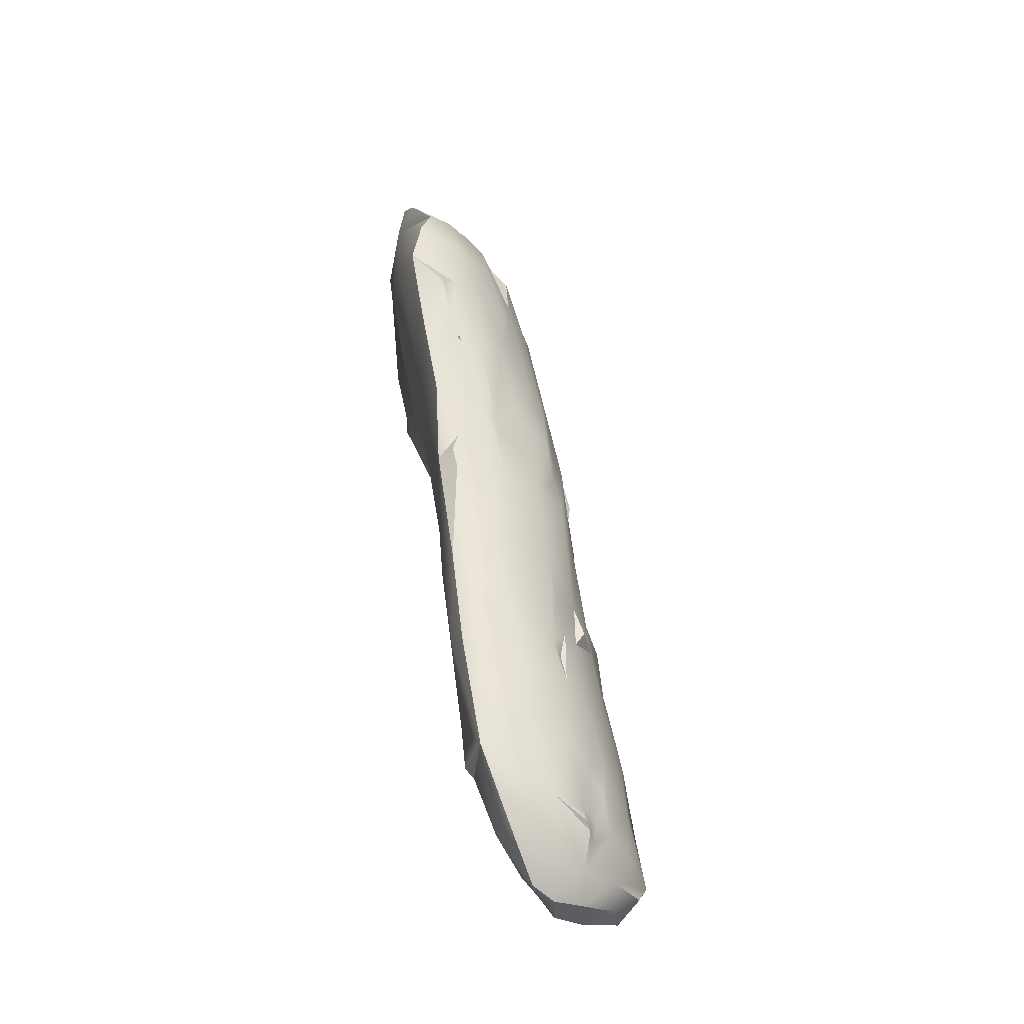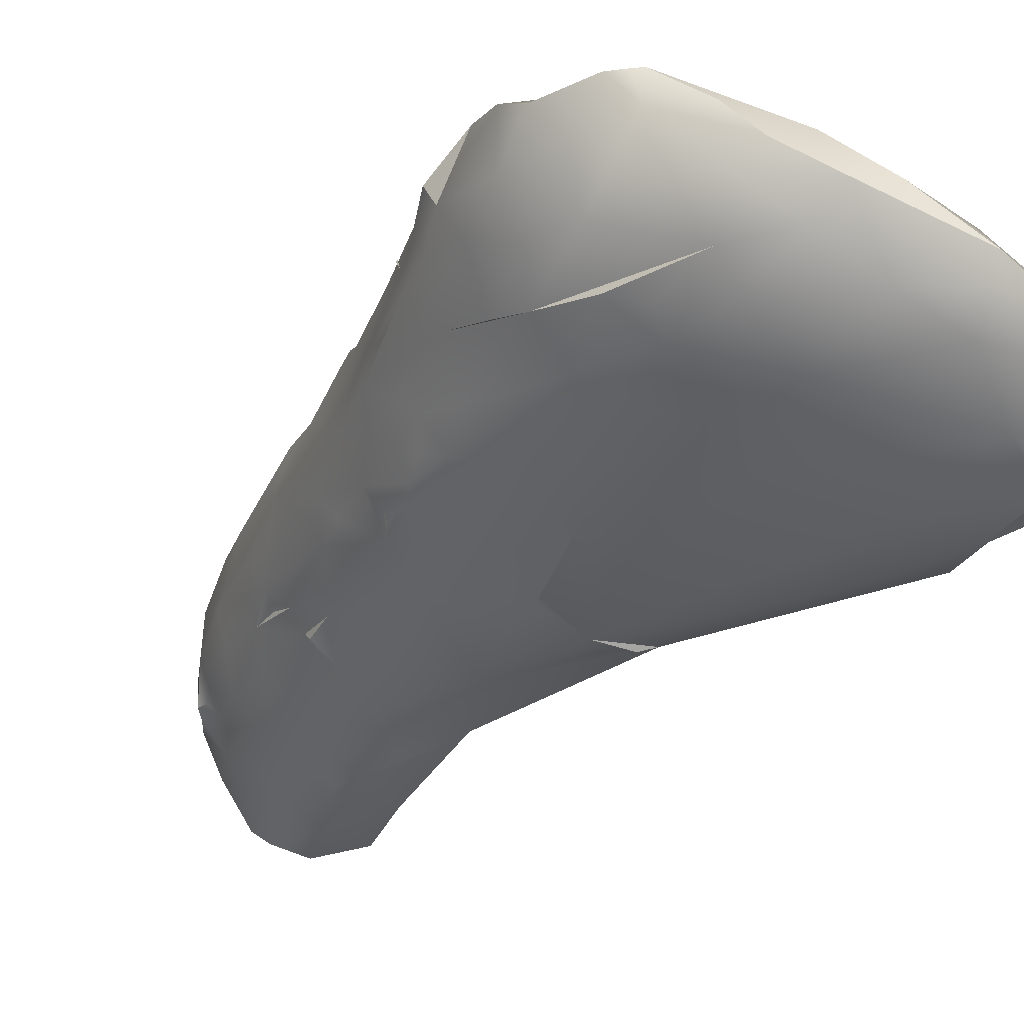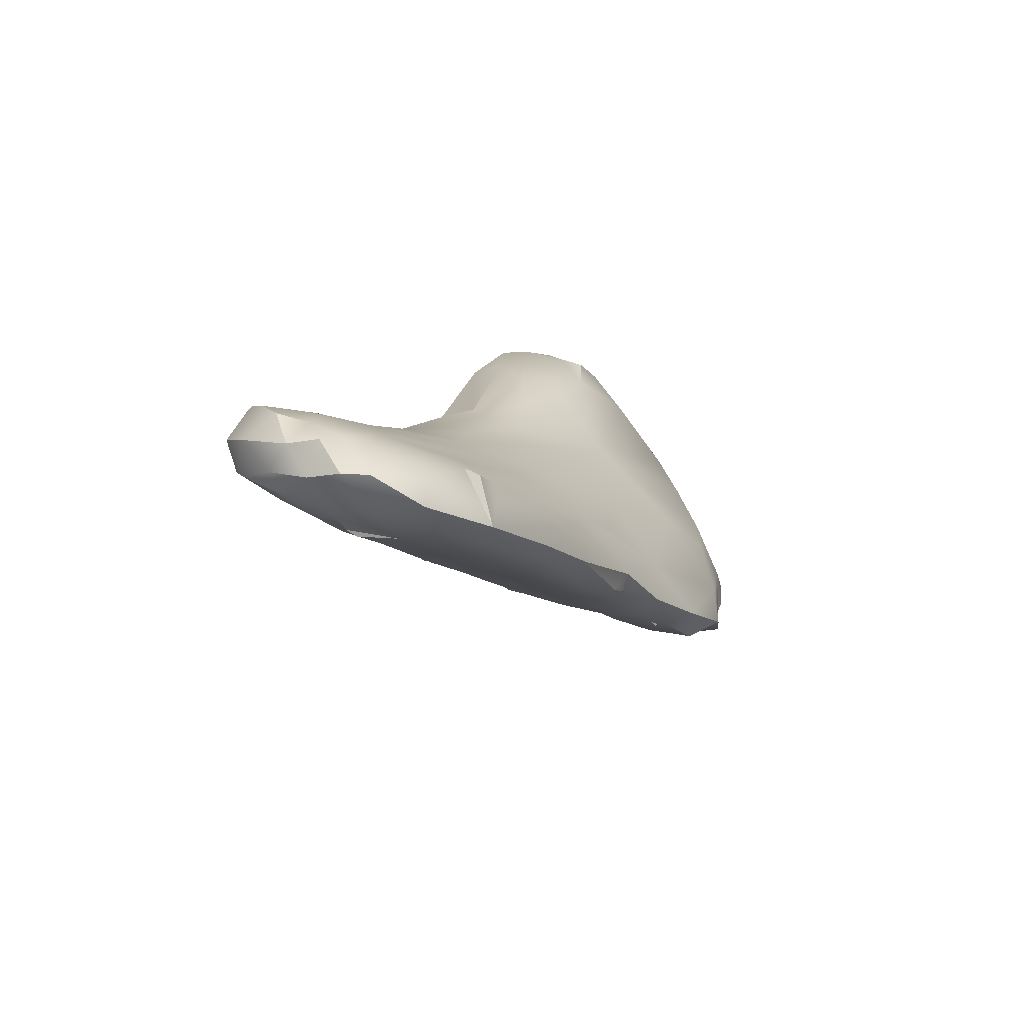
<metadata>
{"format":"obj","ext":"obj","renderer":"f3d","projection":"perspective","resolution":1024,"background":"white","views":[{"elev":-66.2,"azim":53.5,"up":"+Y"},{"elev":-3.7,"azim":130.8,"up":"+Z"},{"elev":-76.4,"azim":-91.4,"up":"+Y"}]}
</metadata>
<code>
v -50.32 -70.86 -22.33
v -50.25 -70.87 -22.27
v -50.29 -70.88 -22.23
v -54.37 -64.07 -24.89
v -53.83 -65.12 -25.61
v -53.59 -64.22 -25.13
v -54.5 -64.74 -25.31
v -54.58 -65.15 -25.3
v -54.25 -65.86 -25.9
v -55.38 -76.37 -29.24
v -54.77 -75 -28.82
v -54.98 -75.03 -28.38
v -55.2 -75.94 -29.39
v -55.23 -76.04 -28.27
v -54.93 -76.85 -29.58
v -54.36 -76.06 -29.13
v -55.1 -77.65 -29.21
v -53.58 -63.54 -24.36
v -53.64 -63.85 -24.89
v -52.85 -64.2 -24.51
v -54.07 -63.66 -24.31
v -53.95 -63.82 -24.84
v -54.4 -64.23 -24.28
v -54.11 -63.78 -23.97
v -54.63 -65.31 -24.75
v -54.47 -65.19 -24.06
v -54.39 -67.11 -24.88
v -54.5 -66.42 -25.38
v -53.54 -66.62 -26.05
v -53.63 -69.63 -26.72
v -54.11 -69.41 -25.86
v -52.88 -70.09 -26.64
v -54.65 -73.97 -27.55
v -54.22 -73.23 -27.78
v -54.85 -75 -27.48
v -53.79 -74.92 -28.42
v -54.01 -75.59 -28.72
v -53.82 -76.52 -28.49
v -55.34 -76.73 -28.13
v -55.49 -76.87 -29.02
v -55.5 -77.54 -28.72
v -55.4 -77.68 -28.2
v -54.49 -77.2 -29.38
v -55.16 -78.14 -28.51
v -54.51 -77.6 -29.21
v -54.7 -78.06 -28.79
v -53.47 -63.37 -23.71
v -52.91 -63.51 -23.77
v -53.68 -63.81 -23.17
v -53.56 -63.47 -23.4
v -53.97 -64.37 -23.28
v -52.83 -65.87 -25.45
v -54.15 -66.06 -23.67
v -54.35 -65.16 -23.63
v -54.08 -67.38 -24.12
v -54.09 -68.53 -24.88
v -54.1 -69.84 -25.65
v -53.9 -69.89 -25.02
v -54.06 -69.77 -26.33
v -53.42 -69.8 -26.79
v -53.24 -69.97 -26.74
v -53.13 -72.04 -27.14
v -54.13 -71.24 -26.4
v -54.12 -71.17 -25.98
v -54.11 -71.64 -25.88
v -54.46 -73.29 -26.93
v -54.27 -73.33 -26
v -54.54 -74.15 -26.74
v -53.49 -73.94 -27.84
v -53.87 -74.09 -28.18
v -53.2 -74.38 -27.63
v -53.49 -74.96 -28.07
v -53.82 -75.24 -28.5
v -53.59 -75.53 -28.26
v -55.06 -76.8 -27.15
v -54.48 -74.67 -26.28
v -54.09 -77.24 -28.7
v -53.87 -77.45 -28.14
v -54.29 -77.97 -28.49
v -55.25 -77.98 -27.67
v -55.12 -77.95 -27.24
v -54.71 -78.42 -28.17
v -55.26 -78.25 -28
v -54.82 -78.59 -27.66
v -52.77 -63.46 -23.18
v -52.41 -64.27 -22.32
v -51.97 -63.89 -22.99
v -52.02 -64.13 -23.56
v -53.44 -65.24 -22.76
v -51.74 -67.02 -24.94
v -53.17 -68.31 -23.3
v -52.46 -71.07 -26.53
v -52.19 -70.32 -26.22
v -52.73 -70.98 -26.73
v -52.07 -71.99 -26.16
v -52.61 -73.45 -26.84
v -52.92 -73.52 -27.32
v -54.2 -73.95 -25.69
v -53.1 -75.04 -27.52
v -52.72 -74.11 -27.02
v -54.4 -74.86 -26.02
v -54.46 -75.89 -25.9
v -53.07 -75.86 -27.24
v -53.34 -76.43 -27.65
v -54.88 -77.15 -26.53
v -53.82 -77.52 -27.8
v -53.58 -77.09 -27.78
v -53.71 -77.44 -27.58
v -54.66 -78.03 -26.39
v -54.8 -78.55 -27.22
v -54.23 -78.3 -27.83
v -53.95 -77.85 -27.82
v -53.79 -77.87 -27.63
v -54.17 -78.37 -27.17
v -54.28 -78.32 -26.42
v -52.07 -63.81 -22.61
v -51.18 -65.7 -23.89
v -51.27 -64.62 -23.05
v -52.34 -65.45 -21.89
v -51.4 -68.85 -25.12
v -52.03 -70.18 -26.14
v -53.64 -72.46 -24.75
v -53.84 -73.93 -25
v -52.28 -73.94 -26.3
v -52.54 -74.6 -26.51
v -52.38 -74.36 -26.58
v -54.2 -76.46 -25.33
v -52.71 -75.68 -26.4
v -54.58 -76.92 -25.86
v -53.4 -76.84 -27.34
v -53.1 -76.67 -26.68
v -54.49 -76.99 -25.62
v -53.66 -77.62 -27.41
v -53.68 -77.83 -27.47
v -53.51 -77.4 -27.24
v -53.64 -77.75 -26.83
v -53.72 -77.73 -26.15
v -50.78 -64.84 -21.89
v -51.4 -64.56 -21.87
v -51.24 -66.93 -24.55
v -50.93 -67.21 -24.31
v -51.3 -71 -25.37
v -50.89 -69.6 -24.7
v -51.48 -72.13 -25.49
v -51.15 -71.4 -25.06
v -52.52 -70.71 -23.12
v -52.82 -72.93 -23.73
v -51.8 -73.57 -25.42
v -52.14 -74.27 -25.78
v -52.4 -74.75 -26.17
v -52.45 -75.25 -25.93
v -53.03 -74.16 -24
v -52.61 -75.25 -26.21
v -52.74 -75.91 -26
v -52.61 -75.69 -25.46
v -53.36 -75.49 -24.47
v -53.76 -77.37 -25.4
v -53.23 -76.97 -26.12
v -53.07 -76.5 -25.5
v -53.17 -76.45 -25.06
v -51.15 -65.51 -21.25
v -51.79 -66.01 -21.5
v -50.39 -65.96 -23.1
v -50.53 -65.23 -22.38
v -50.32 -66.98 -23.53
v -50.57 -67.57 -24.07
v -50.3 -68.2 -23.76
v -51.83 -68.68 -21.95
v -50.73 -70.45 -24.53
v -50.96 -71.32 -24.79
v -50.81 -71.01 -24.47
v -50.85 -71.38 -24.34
v -51.3 -72.4 -24.76
v -51.21 -71.95 -25.09
v -51.35 -72.04 -25.19
v -52.45 -71.98 -23.29
v -51.56 -73.07 -25.12
v -51.66 -73.51 -24.83
v -51.97 -74.29 -24.71
v -52.46 -74.47 -23.82
v -52.31 -74.97 -24.75
v -53.07 -75.8 -24.5
v -52.4 -74.76 -24.09
v -52.55 -75.36 -24.6
v -50.04 -65.88 -21.78
v -50.06 -66.07 -22.58
v -49.84 -67.45 -23
v -50.01 -66.9 -23.1
v -51.25 -67 -21.14
v -49.9 -68.53 -23.09
v -50.48 -70.04 -23.98
v -50.23 -70.11 -23.15
v -49.98 -69.2 -23.12
v -51.52 -71.06 -22.34
v -50.63 -70.86 -24.03
v -50.72 -71.29 -23.85
v -51.04 -72.08 -24.15
v -50.89 -71.99 -23.57
v -51.78 -72.72 -22.96
v -51.31 -72.84 -24.09
v -50.77 -71.8 -23.16
v -51.3 -72.5 -23.03
v -51.77 -73.68 -23.81
v -51.59 -73.06 -23.24
v -50.26 -65.53 -21.45
v -50.17 -66.1 -21
v -49.95 -66.91 -20.57
v -50.31 -67.14 -20.7
v -49.75 -66.81 -21.01
v -49.71 -66.62 -21.87
v -49.58 -67.51 -22.22
v -51.09 -68.09 -21.15
v -49.6 -68.38 -22.37
v -50.45 -68.85 -20.93
v -49.68 -69.28 -22.23
v -50.27 -70.85 -22.75
v -50.19 -70.56 -22.03
v -50.57 -71.34 -22.66
v -50.81 -71.62 -22.65
v -51.03 -71.71 -22.33
v -50.52 -71.32 -23.11
v -51.46 -72.77 -23.04
v -49.82 -67.03 -20.59
v -49.68 -67.31 -20.61
v -49.46 -67.59 -21.35
v -49.47 -68.63 -21.62
v -49.43 -68.16 -20.89
v -49.77 -69.79 -21.78
v -49.92 -69.4 -20.89
v -50.42 -70.53 -21.53
v -49.8 -70.03 -21.52
v -49.98 -70.16 -22.27
v -50.03 -70.29 -22.16
v -49.56 -68.69 -20.8
v -50.32 -70.86 -22.33
v -50.25 -70.87 -22.27
v -50.29 -70.88 -22.23
v -54.37 -64.07 -24.89
v -54.37 -64.07 -24.89
v -53.83 -65.12 -25.61
v -53.83 -65.12 -25.61
v -53.59 -64.22 -25.13
v -54.5 -64.74 -25.31
v -54.5 -64.74 -25.31
v -54.58 -65.15 -25.3
v -54.25 -65.86 -25.9
v -54.25 -65.86 -25.9
v -55.38 -76.37 -29.24
v -54.77 -75 -28.82
v -55.2 -75.94 -29.39
v -55.2 -75.94 -29.39
v -54.93 -76.85 -29.58
v -54.93 -76.85 -29.58
v -55.1 -77.65 -29.21
v -53.64 -63.85 -24.89
v -54.07 -63.66 -24.31
v -53.63 -69.63 -26.72
v -53.63 -69.63 -26.72
v -53.63 -69.63 -26.72
v -53.63 -69.63 -26.72
v -53.63 -69.63 -26.72
v -54.11 -69.41 -25.86
v -54.11 -69.41 -25.86
v -52.88 -70.09 -26.64
v -54.22 -73.23 -27.78
v -54.22 -73.23 -27.78
v -54.22 -73.23 -27.78
v -54.22 -73.23 -27.78
v -53.79 -74.92 -28.42
v -55.49 -76.87 -29.02
v -55.5 -77.54 -28.72
v -55.5 -77.54 -28.72
v -54.49 -77.2 -29.38
v -55.16 -78.14 -28.51
v -55.16 -78.14 -28.51
v -54.51 -77.6 -29.21
v -53.47 -63.37 -23.71
v -53.47 -63.37 -23.71
v -53.68 -63.81 -23.17
v -53.68 -63.81 -23.17
v -53.68 -63.81 -23.17
v -53.56 -63.47 -23.4
v -53.56 -63.47 -23.4
v -53.97 -64.37 -23.28
v -54.35 -65.16 -23.63
v -54.35 -65.16 -23.63
v -54.06 -69.77 -26.33
v -53.42 -69.8 -26.79
v -53.42 -69.8 -26.79
v -53.24 -69.97 -26.74
v -53.87 -74.09 -28.18
v -54.71 -78.42 -28.17
v -55.26 -78.25 -28
v -54.82 -78.59 -27.66
v -54.82 -78.59 -27.66
v -52.77 -63.46 -23.18
v -52.19 -70.32 -26.22
v -52.72 -74.11 -27.02
v -54.8 -78.55 -27.22
v -53.79 -77.87 -27.63
v -53.79 -77.87 -27.63
v -54.28 -78.32 -26.42
v -52.07 -63.81 -22.61
v -52.07 -63.81 -22.61
v -51.4 -68.85 -25.12
v -52.03 -70.18 -26.14
v -52.28 -73.94 -26.3
v -52.54 -74.6 -26.51
v -52.54 -74.6 -26.51
v -52.38 -74.36 -26.58
v -52.38 -74.36 -26.58
v -52.71 -75.68 -26.4
v -52.71 -75.68 -26.4
v -54.58 -76.92 -25.86
v -54.49 -76.99 -25.62
v -54.49 -76.99 -25.62
v -53.68 -77.83 -27.47
v -53.68 -77.83 -27.47
v -53.64 -77.75 -26.83
v -50.78 -64.84 -21.89
v -51.4 -64.56 -21.87
v -51.48 -72.13 -25.49
v -52.4 -74.75 -26.17
v -52.61 -75.25 -26.21
v -53.76 -77.37 -25.4
v -53.76 -77.37 -25.4
v -53.76 -77.37 -25.4
v -53.76 -77.37 -25.4
v -51.15 -65.51 -21.25
v -51.21 -71.95 -25.09
v -51.35 -72.04 -25.19
v -51.35 -72.04 -25.19
v -52.46 -74.47 -23.82
v -52.46 -74.47 -23.82
v -52.46 -74.47 -23.82
v -53.07 -75.8 -24.5
v -50.06 -66.07 -22.58
v -49.84 -67.45 -23
v -49.9 -68.53 -23.09
v -49.9 -68.53 -23.09
v -49.9 -68.53 -23.09
v -50.23 -70.11 -23.15
v -49.98 -69.2 -23.12
v -50.89 -71.99 -23.57
v -51.78 -72.72 -22.96
v -51.78 -72.72 -22.96
v -51.3 -72.5 -23.03
v -51.59 -73.06 -23.24
v -50.26 -65.53 -21.45
v -50.17 -66.1 -21
v -49.95 -66.91 -20.57
v -49.95 -66.91 -20.57
v -50.27 -70.85 -22.75
v -51.03 -71.71 -22.33
v -50.52 -71.32 -23.11
v -51.46 -72.77 -23.04
v -49.82 -67.03 -20.59
v -49.68 -67.31 -20.61
v -49.43 -68.16 -20.89
v -49.43 -68.16 -20.89
v -49.77 -69.79 -21.78
v -49.92 -69.4 -20.89
v -49.92 -69.4 -20.89
v -49.92 -69.4 -20.89
v -50.42 -70.53 -21.53
v -49.8 -70.03 -21.52
v -49.8 -70.03 -21.52
v -49.56 -68.69 -20.8
g grp1
f 3 2 1
f 237 235 236
f 6 5 4
f 4 5 7
f 243 240 8
f 8 240 9
f 12 11 10
f 13 10 11
f 12 10 14
f 250 16 15
f 249 16 250
f 251 252 248
f 252 17 248
f 20 19 18
f 22 238 21
f 18 22 21
f 239 23 256
f 23 24 256
f 22 6 4
f 22 255 6
f 255 22 18
f 242 19 20
f 244 23 239
f 25 23 244
f 26 23 25
f 244 245 25
f 26 25 27
f 28 25 245
f 246 28 245
f 247 241 29
f 247 29 30
f 31 27 28
f 27 25 28
f 28 246 262
f 246 257 262
f 29 32 30
f 34 12 33
f 12 35 33
f 34 11 12
f 249 265 36
f 12 14 35
f 249 37 16
f 38 16 37
f 40 39 14
f 40 14 10
f 40 41 39
f 41 42 39
f 16 43 15
f 38 43 16
f 270 17 271
f 17 270 248
f 44 42 272
f 273 254 253
f 273 45 254
f 274 254 46
f 254 45 46
f 271 17 275
f 24 47 256
f 18 21 277
f 18 277 48
f 49 47 24
f 50 278 279
f 48 20 18
f 24 23 51
f 49 24 51
f 51 23 26
f 52 242 20
f 241 242 52
f 54 53 284
f 53 26 27
f 51 26 285
f 53 286 26
f 52 29 241
f 53 27 55
f 29 52 32
f 56 55 27
f 27 57 56
f 31 57 27
f 56 57 58
f 263 258 59
f 31 287 57
f 60 259 264
f 32 61 288
f 289 290 260
f 62 261 61
f 287 34 63
f 57 287 63
f 57 63 64
f 266 59 258
f 267 261 62
f 61 32 62
f 64 63 65
f 34 66 63
f 66 65 63
f 65 66 67
f 66 35 68
f 67 66 68
f 34 33 66
f 70 267 69
f 36 70 69
f 268 291 269
f 267 62 69
f 72 69 71
f 66 33 35
f 249 36 37
f 69 72 36
f 73 37 36
f 74 37 73
f 36 72 73
f 72 74 73
f 76 35 75
f 74 38 37
f 35 14 39
f 39 75 35
f 38 77 43
f 38 78 77
f 78 79 77
f 42 80 75
f 42 75 39
f 81 75 80
f 276 43 79
f 77 79 43
f 79 46 45
f 79 82 46
f 83 80 42
f 80 83 84
f 83 42 44
f 293 274 292
f 46 292 274
f 294 293 292
f 282 85 277
f 48 277 85
f 296 283 86
f 48 85 87
f 283 280 86
f 20 48 88
f 88 48 87
f 89 284 53
f 90 52 20
f 52 90 32
f 91 55 56
f 58 91 56
f 32 93 92
f 65 58 57
f 57 64 65
f 94 62 32
f 32 92 94
f 92 62 94
f 93 95 92
f 58 65 91
f 67 91 65
f 96 62 95
f 97 71 62
f 97 96 71
f 62 96 97
f 67 76 98
f 69 62 71
f 96 99 71
f 99 96 100
f 68 35 76
f 68 76 67
f 98 76 101
f 74 72 99
f 99 72 71
f 76 75 101
f 102 101 75
f 99 38 74
f 99 103 38
f 104 38 103
f 102 75 105
f 78 38 104
f 105 75 81
f 107 106 78
f 108 106 107
f 104 107 78
f 105 81 109
f 110 109 81
f 79 78 111
f 78 112 111
f 106 112 78
f 106 113 112
f 113 111 112
f 108 113 106
f 80 84 110
f 80 110 81
f 79 111 82
f 82 111 295
f 111 114 295
f 114 115 295
f 296 86 116
f 303 87 85
f 88 117 20
f 117 88 118
f 284 86 281
f 89 86 284
f 90 20 117
f 86 89 119
f 119 89 91
f 91 89 53
f 91 53 55
f 90 120 32
f 121 32 120
f 93 32 121
f 297 306 305
f 93 120 95
f 91 67 122
f 92 95 62
f 122 67 98
f 123 122 98
f 96 124 100
f 123 98 101
f 100 125 99
f 124 126 100
f 310 308 298
f 311 307 309
f 127 123 102
f 101 102 123
f 99 125 103
f 103 125 128
f 105 129 102
f 129 127 102
f 130 107 104
f 130 108 107
f 130 104 103
f 103 128 130
f 130 128 131
f 129 105 109
f 127 129 132
f 108 133 113
f 134 113 133
f 130 135 108
f 135 133 108
f 133 135 136
f 135 130 131
f 135 131 136
f 114 136 137
f 114 137 115
f 136 114 111
f 136 111 300
f 133 136 317
f 319 301 318
f 115 299 295
f 302 109 110
f 303 138 87
f 116 86 139
f 88 87 118
f 87 138 118
f 140 90 117
f 117 141 140
f 120 90 140
f 140 141 120
f 120 143 142
f 120 142 95
f 145 144 142
f 146 91 122
f 122 147 146
f 142 144 95
f 147 122 123
f 96 95 124
f 95 144 124
f 144 148 124
f 148 149 124
f 127 147 123
f 149 150 124
f 124 150 125
f 150 149 151
f 152 147 127
f 312 323 153
f 150 151 324
f 313 324 151
f 151 154 128
f 155 154 151
f 150 128 125
f 157 156 127
f 128 154 158
f 158 131 128
f 157 127 315
f 325 316 314
f 129 109 326
f 136 158 137
f 158 159 137
f 159 160 137
f 137 160 327
f 131 158 136
f 137 327 115
f 109 302 326
f 304 321 320
f 161 86 119
f 321 329 320
f 162 161 119
f 118 163 117
f 163 118 164
f 164 118 138
f 163 165 117
f 119 91 162
f 117 165 141
f 165 166 141
f 165 167 166
f 166 167 143
f 91 146 168
f 143 120 141
f 166 143 141
f 167 169 143
f 143 145 142
f 145 143 169
f 170 145 169
f 169 171 170
f 172 170 171
f 172 173 170
f 174 145 170
f 173 174 170
f 145 175 144
f 331 330 322
f 332 145 174
f 173 144 174
f 176 146 147
f 173 177 144
f 148 144 177
f 177 178 148
f 178 177 173
f 148 178 179
f 179 151 148
f 152 156 180
f 151 179 181
f 149 148 151
f 127 156 152
f 156 157 180
f 183 333 182
f 183 182 160
f 181 184 159
f 184 160 159
f 181 159 155
f 184 183 160
f 183 184 181
f 151 181 155
f 328 336 334
f 182 327 160
f 158 155 159
f 154 155 158
f 161 139 86
f 164 138 185
f 185 186 164
f 164 186 163
f 163 186 165
f 188 186 187
f 165 186 188
f 167 165 187
f 165 188 187
f 91 168 189
f 167 187 190
f 167 191 169
f 167 190 191
f 193 192 339
f 194 168 146
f 190 342 191
f 342 195 191
f 196 195 342
f 195 171 169
f 171 195 172
f 169 191 195
f 196 172 195
f 194 146 176
f 172 196 197
f 197 173 172
f 198 197 196
f 194 176 147
f 199 194 147
f 197 200 173
f 200 197 198
f 201 200 198
f 203 200 202
f 147 152 199
f 152 180 199
f 204 345 335
f 200 178 173
f 203 333 183
f 348 333 203
f 200 179 178
f 200 203 179
f 179 203 181
f 203 183 181
f 205 320 329
f 205 329 206
f 138 349 185
f 189 161 162
f 206 329 207
f 161 208 351
f 349 209 185
f 350 209 349
f 210 186 185
f 186 210 211
f 209 210 185
f 162 91 189
f 189 212 208
f 208 161 189
f 338 337 340
f 341 186 211
f 189 168 212
f 341 211 213
f 212 168 214
f 343 341 213
f 343 213 215
f 194 214 168
f 343 215 342
f 342 215 216
f 198 342 216
f 218 216 217
f 217 220 219
f 221 216 201
f 353 355 344
f 216 218 201
f 217 219 218
f 342 198 196
f 219 202 201
f 201 218 219
f 221 201 198
f 194 199 354
f 220 346 202
f 348 203 202
f 222 348 202
f 356 347 345
f 356 345 204
f 220 202 219
f 201 202 200
f 350 352 209
f 209 352 223
f 224 357 351
f 224 351 208
f 358 225 209
f 209 223 358
f 210 209 211
f 213 211 225
f 211 209 225
f 208 212 214
f 213 225 226
f 227 226 225
f 226 215 213
f 215 226 228
f 214 230 229
f 228 231 217
f 232 215 228
f 194 230 214
f 233 228 217
f 216 233 217
f 232 216 215
f 232 233 216
f 228 233 232
f 230 194 354
f 365 220 217
f 227 225 358
f 359 224 208
f 360 208 234
f 234 208 214
f 214 229 234
f 227 368 226
f 368 228 226
f 362 228 368
f 363 366 361
f 367 365 217
f 364 365 367

</code>
